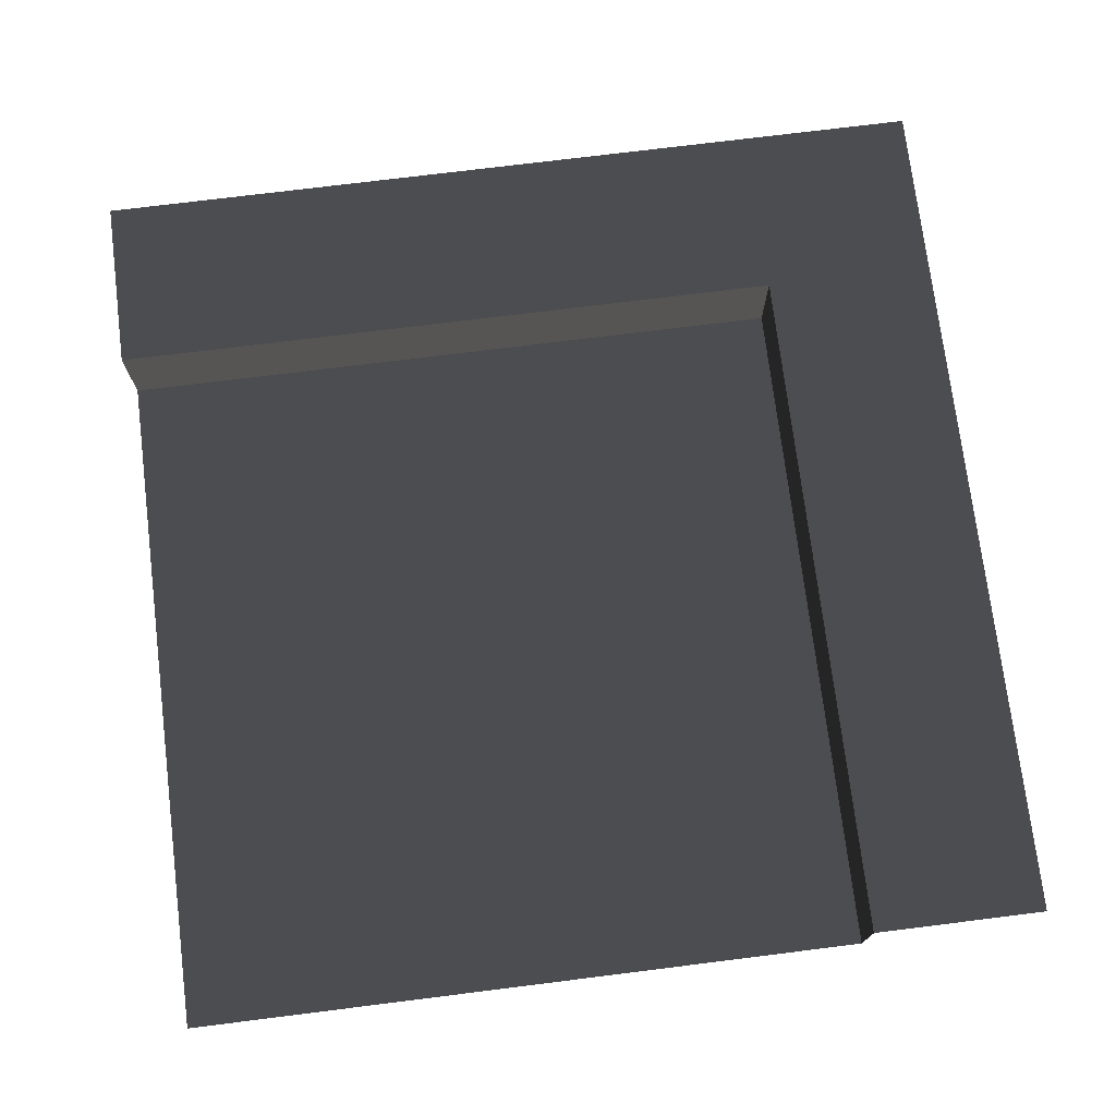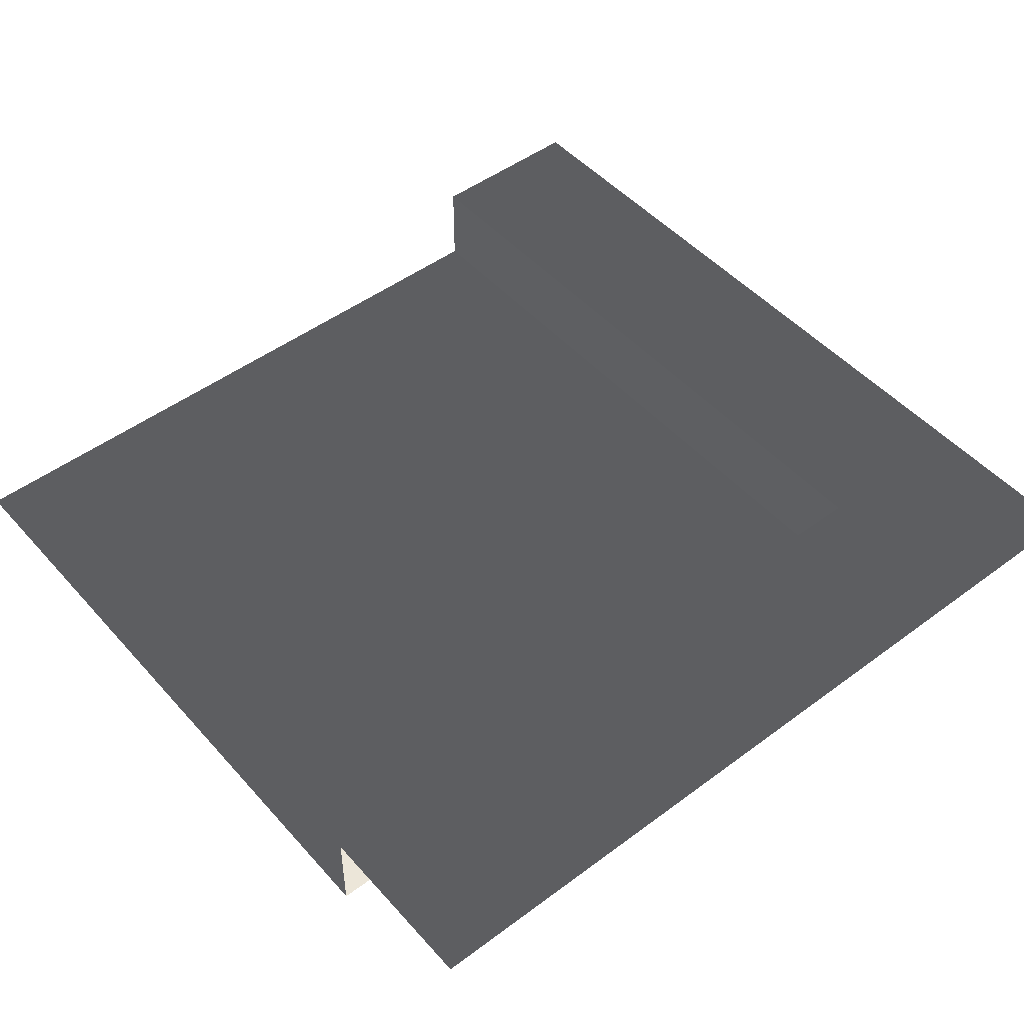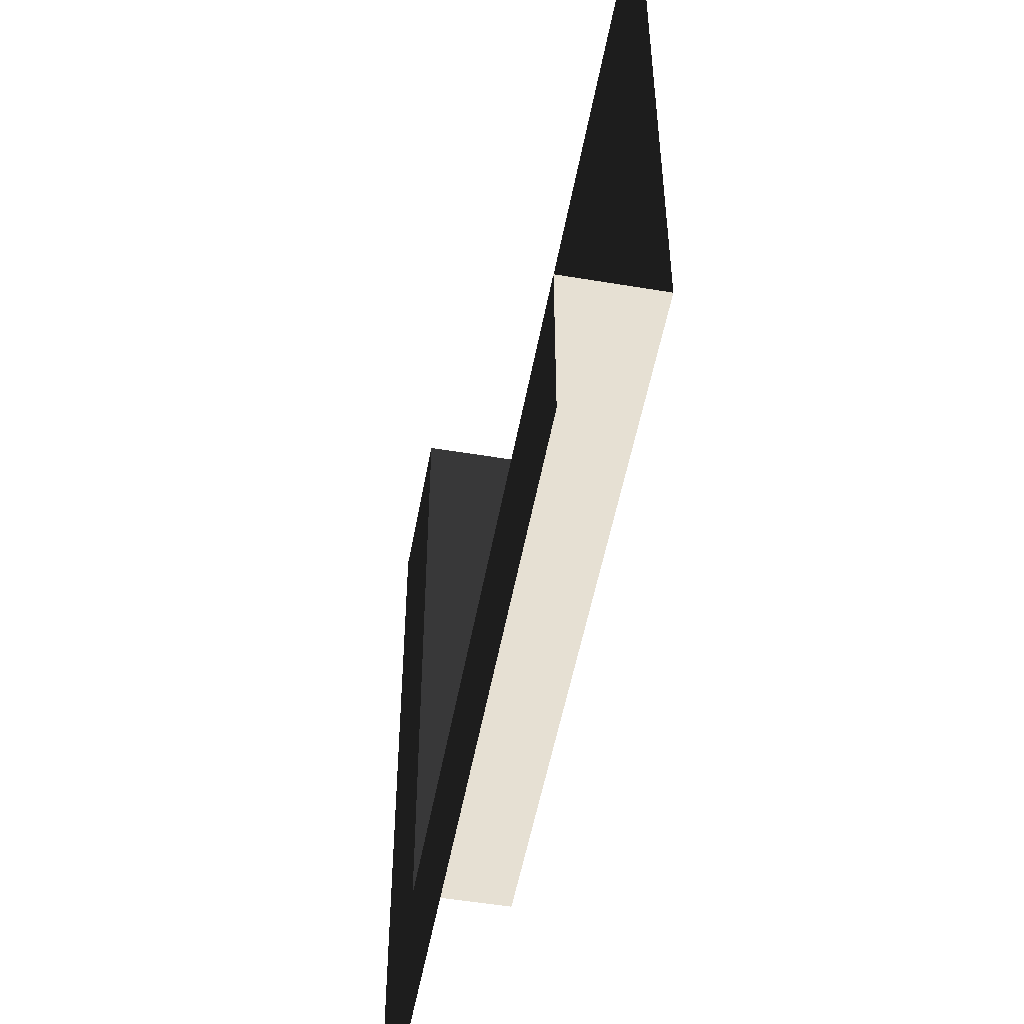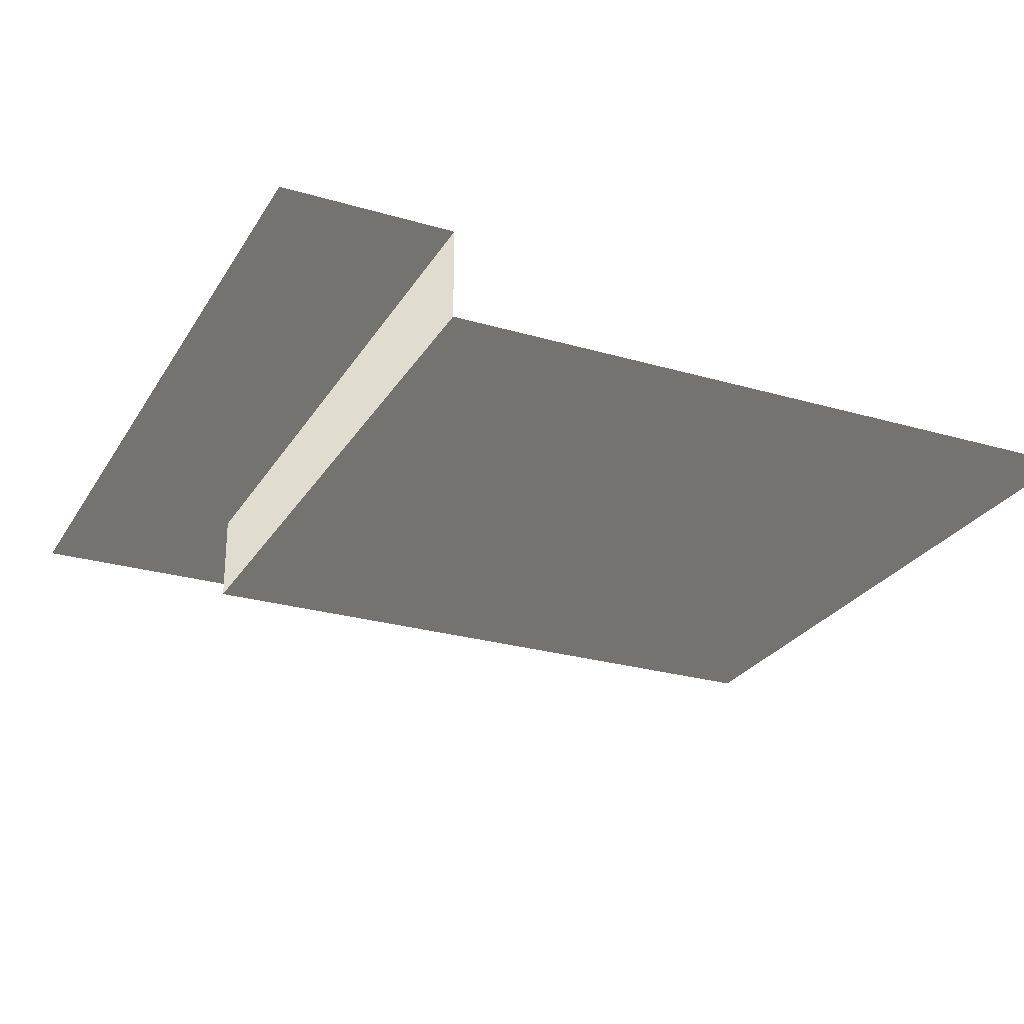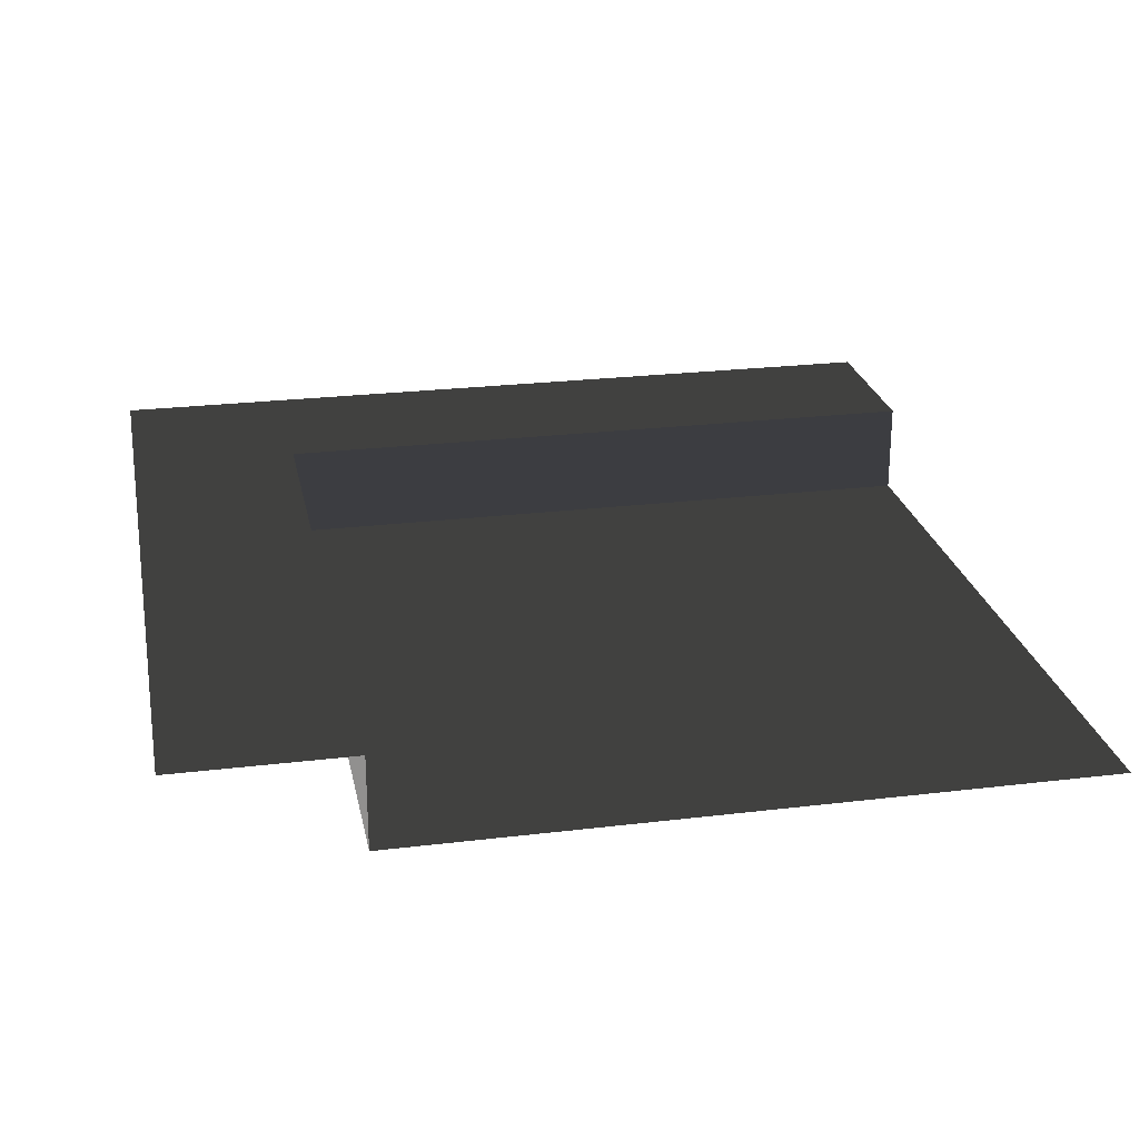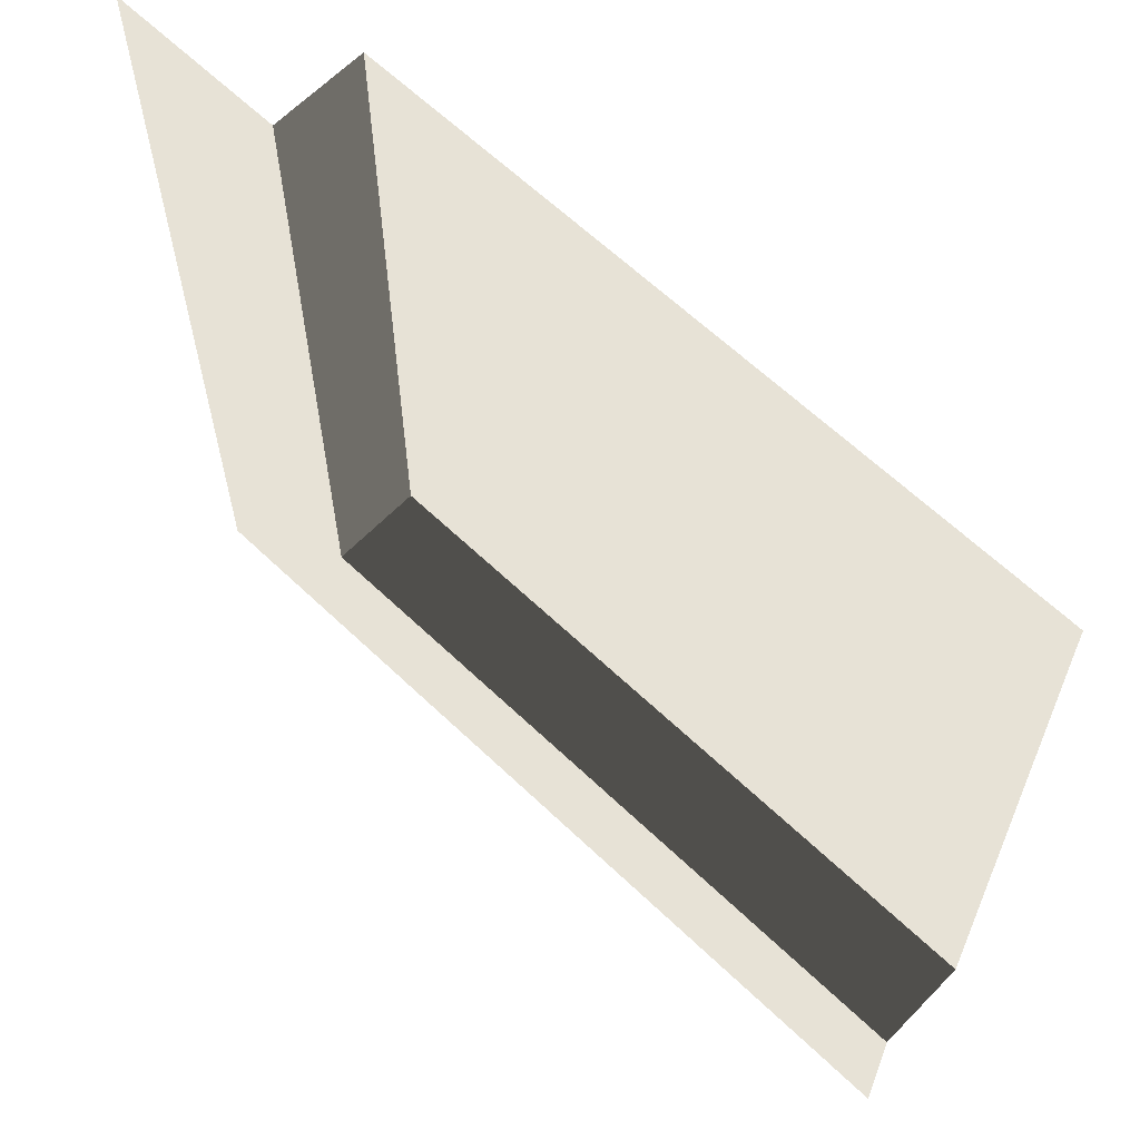
<metadata>
{"format":"obj","ext":"obj","renderer":"f3d","projection":"perspective","resolution":1024,"background":"white","views":[{"elev":74.1,"azim":172.9,"up":"+Z"},{"elev":48.9,"azim":-129.6,"up":"+Z"},{"elev":-51.8,"azim":79.7,"up":"+Y"},{"elev":-26.2,"azim":65.2,"up":"+Z"},{"elev":24.6,"azim":78.8,"up":"+Z"},{"elev":62.9,"azim":44.0,"up":"+Y"}]}
</metadata>
<code>
v 31.5 157.5 -16.97
v 157.5 31.5 -16.97
v 31.5 31.5 -16.97
v 157.5 157.5 -16.97
v 31.5 31.5 1.877e-05
v 2.797e-06 157.5 1.877e-05
v 31.5 157.5 1.877e-05
v 3.285e-05 -3.442e-10 1.877e-05
v 157.5 3.006e-05 1.877e-05
v 157.5 31.5 1.877e-05
v 31.5 157.5 1.877e-05
v 31.5 31.5 -16.97
v 31.5 31.5 1.877e-05
v 31.5 157.5 -16.97
v 31.5 31.5 1.877e-05
v 157.5 31.5 -16.97
v 157.5 31.5 1.877e-05
v 31.5 31.5 -16.97
g Roof_CornerPart_6906_154
f 1 3 2
f 2 4 1
f 5 7 6
f 6 8 5
f 5 8 9
f 9 10 5
f 11 13 12
f 12 14 11
f 15 17 16
f 16 18 15

</code>
